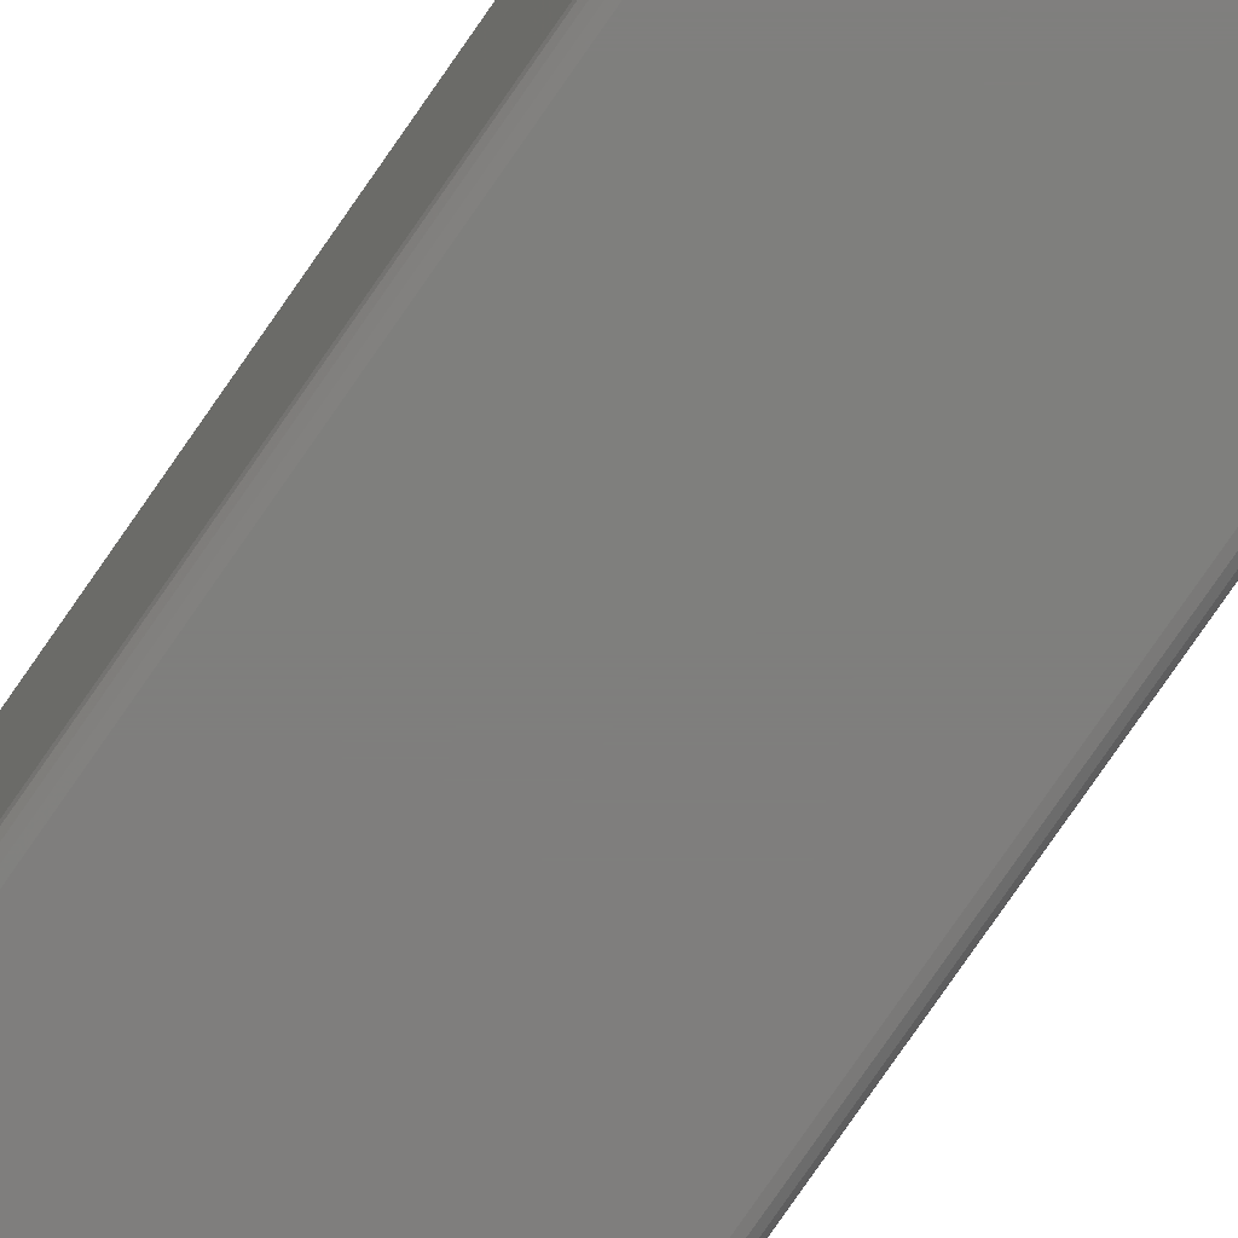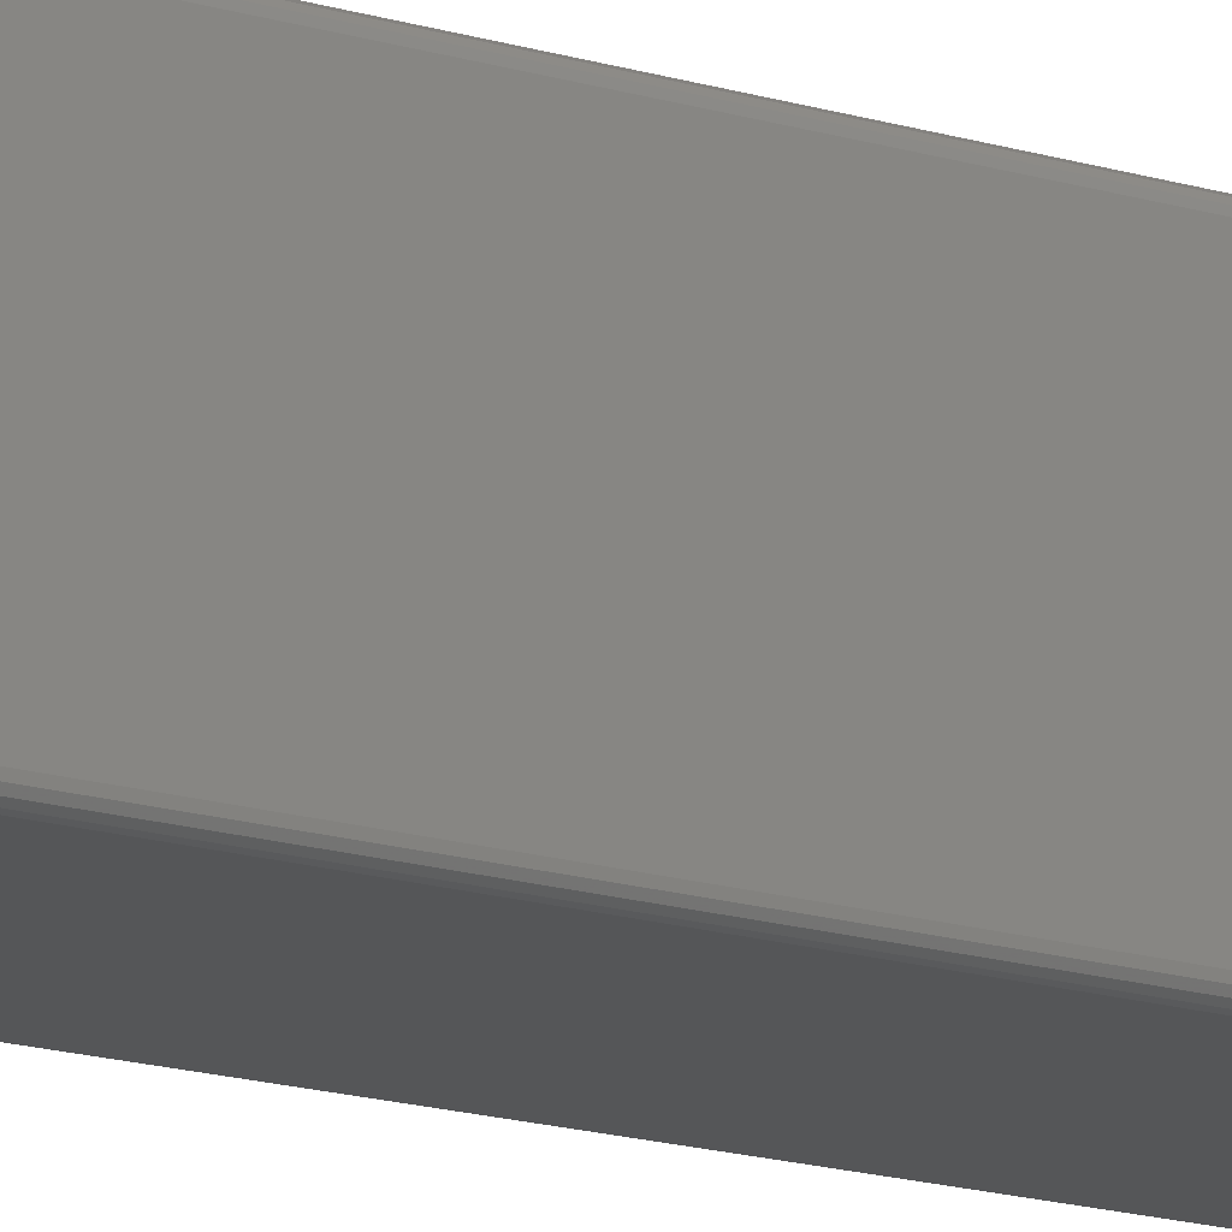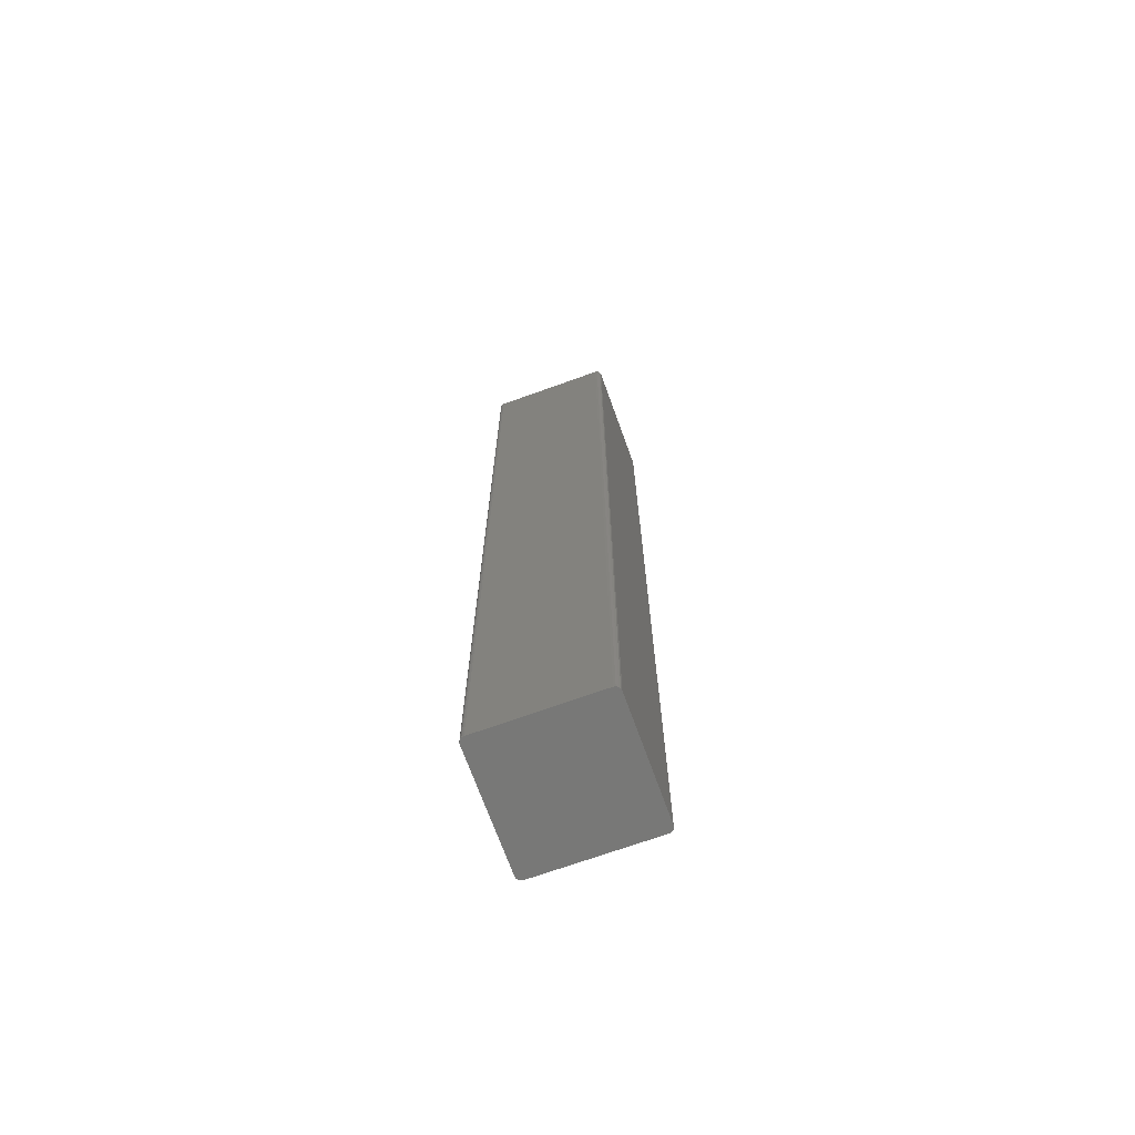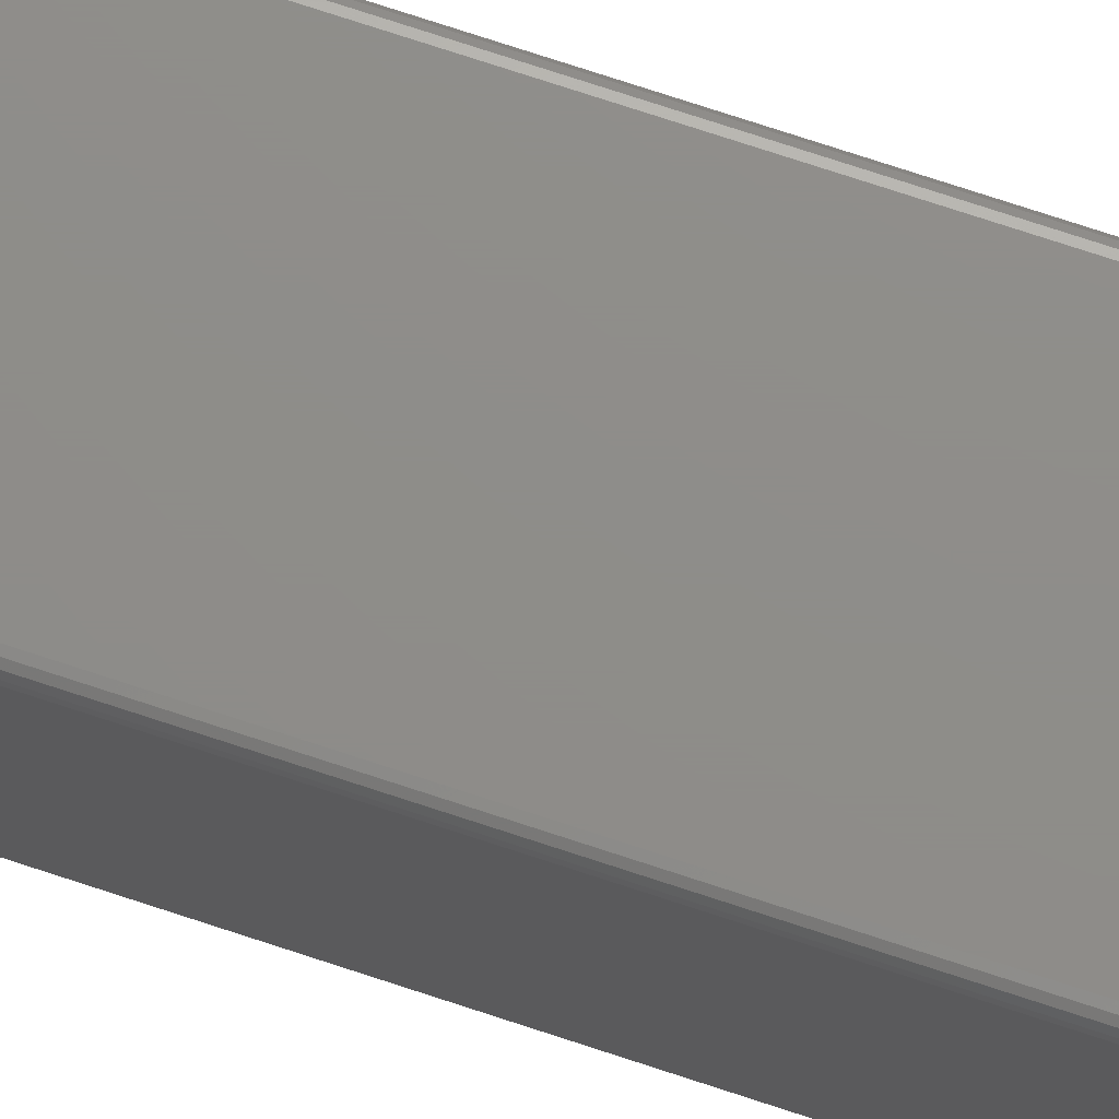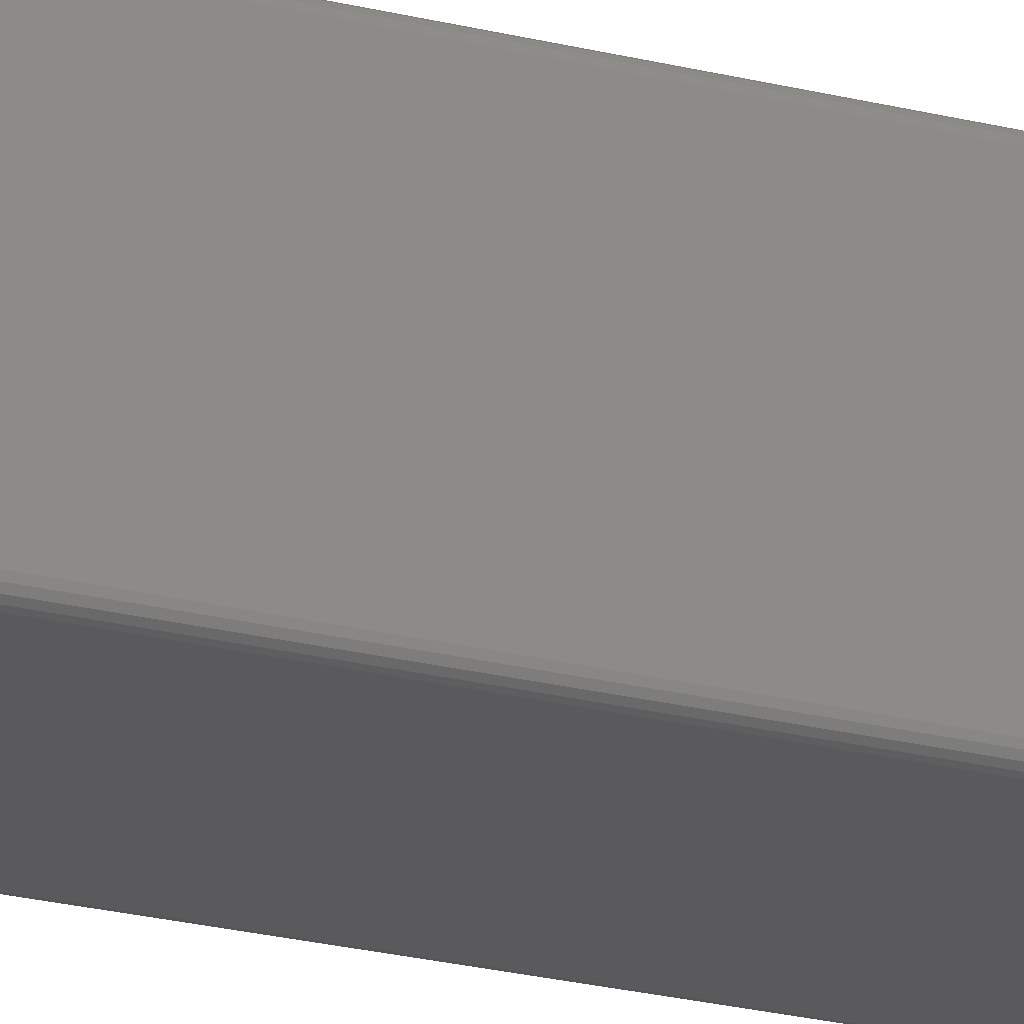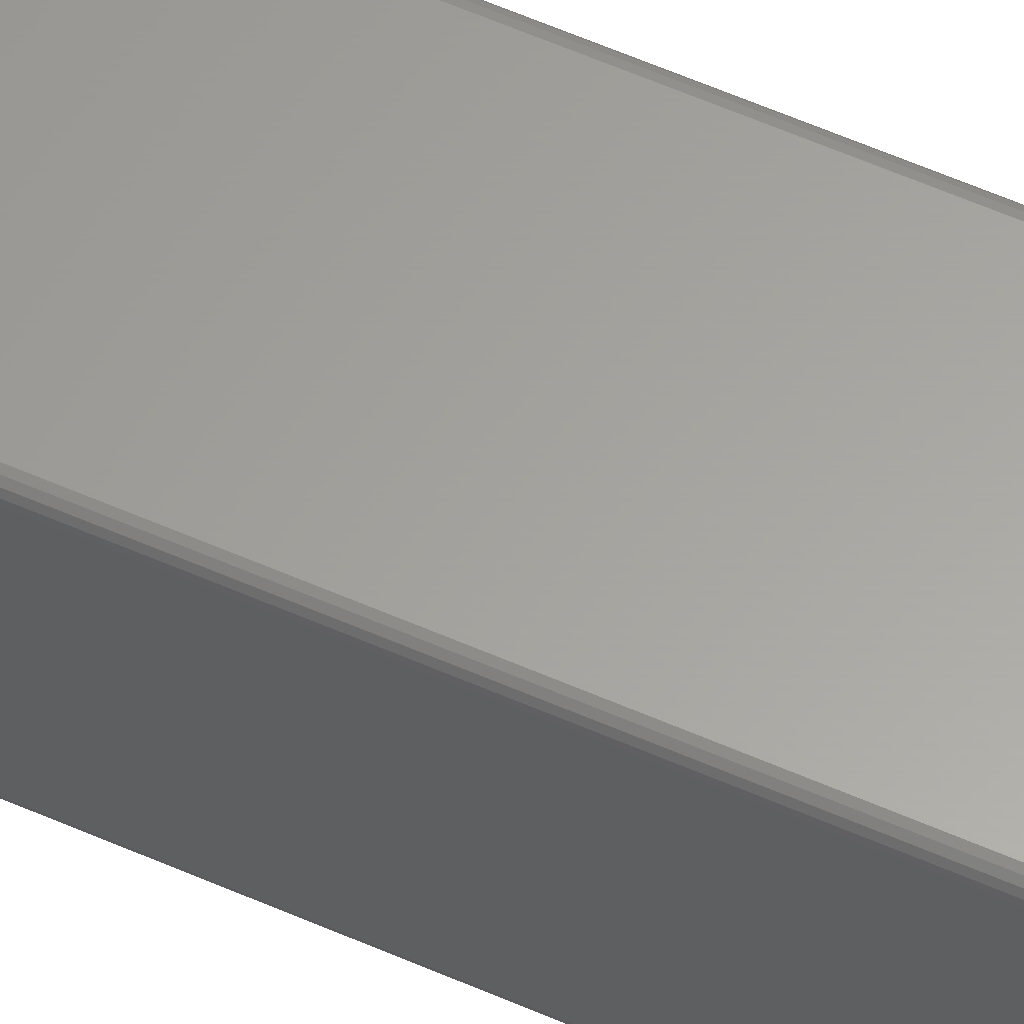
<metadata>
{"format":"stl","ext":"stl","renderer":"f3d","projection":"perspective","resolution":1024,"background":"white","views":[{"elev":-78.6,"azim":145.3,"up":"+Y"},{"elev":-15.2,"azim":55.7,"up":"+Y"},{"elev":-70.3,"azim":19.8,"up":"+Z"},{"elev":74.1,"azim":108.3,"up":"+Y"},{"elev":-24.6,"azim":67.8,"up":"+Y"},{"elev":61.7,"azim":113.8,"up":"+Y"}]}
</metadata>
<code>
# stl→obj: 112 verts, 220 faces
v -0.0301 -0.03067 0.75
v 0.02229 -0.03067 0.75
v -0.0301 0.02171 0.75
v 0.02229 0.02171 0.75
v -0.05354 0.04095 0
v -0.05354 -0.04992 0
v -0.05354 0.04095 0.7422
v -0.05354 -0.04992 0.7422
v -0.05322 0.04256 0
v -0.05322 0.04256 0.7422
v -0.05231 0.04392 0
v -0.05231 0.04392 0.7422
v -0.05095 0.04483 0
v -0.05095 0.04483 0.7422
v -0.04934 0.04515 0
v -0.04934 0.04515 0.7422
v 0.04153 0.04515 0
v 0.04153 0.04515 0.7422
v 0.04313 0.04483 0
v 0.04313 0.04483 0.7422
v 0.0445 0.04392 0
v 0.0445 0.04392 0.7422
v 0.0454 0.04256 0
v 0.0454 0.04256 0.7422
v 0.04572 0.04095 0
v 0.04572 0.04095 0.7422
v 0.04572 -0.04992 0
v 0.04572 -0.04992 0.7422
v 0.0454 -0.05152 0
v 0.0454 -0.05152 0.7422
v 0.0445 -0.05288 0
v 0.0445 -0.05288 0.7422
v 0.04313 -0.05379 0
v 0.04313 -0.05379 0.7422
v 0.04153 -0.05411 0
v 0.04153 -0.05411 0.7422
v -0.04934 -0.05411 0
v -0.04934 -0.05411 0.7422
v -0.05095 -0.05379 0
v -0.05095 -0.05379 0.7422
v -0.05231 -0.05288 0
v -0.05231 -0.05288 0.7422
v -0.05322 -0.05152 0
v -0.05322 -0.05152 0.7422
v -0.05061 -0.04751 0.7432
v -0.04768 -0.04511 0.7441
v -0.04475 -0.0427 0.7451
v -0.04182 -0.0403 0.7461
v -0.04035 -0.03909 0.7466
v -0.03889 -0.03789 0.7471
v -0.03742 -0.03669 0.7476
v -0.03596 -0.03549 0.748
v -0.0325 -0.0336 0.749
v -0.0325 0.02464 0.749
v -0.03596 0.02652 0.748
v -0.03742 0.02772 0.7476
v -0.03889 0.02893 0.7471
v -0.04035 0.03013 0.7466
v -0.04182 0.03133 0.7461
v -0.04475 0.03374 0.7451
v -0.04768 0.03614 0.7441
v -0.05061 0.03855 0.7432
v 0.03912 -0.05118 0.7432
v 0.03672 -0.04825 0.7441
v 0.03431 -0.04532 0.7451
v 0.03191 -0.04239 0.7461
v 0.03071 -0.04093 0.7466
v 0.0295 -0.03946 0.7471
v 0.0283 -0.038 0.7476
v 0.0271 -0.03653 0.748
v 0.02522 -0.03308 0.749
v -0.03491 -0.03653 0.748
v -0.03611 -0.038 0.7476
v -0.03731 -0.03946 0.7471
v -0.03852 -0.04093 0.7466
v -0.03972 -0.04239 0.7461
v -0.04213 -0.04532 0.7451
v -0.04453 -0.04825 0.7441
v -0.04694 -0.05118 0.7432
v 0.04279 0.03855 0.7432
v 0.03986 0.03614 0.7441
v 0.03693 0.03374 0.7451
v 0.034 0.03133 0.7461
v 0.03254 0.03013 0.7466
v 0.03108 0.02893 0.7471
v 0.02961 0.02772 0.7476
v 0.02815 0.02652 0.748
v 0.02522 0.02412 0.749
v 0.02815 -0.03549 0.748
v 0.02961 -0.03669 0.7476
v 0.03108 -0.03789 0.7471
v 0.03254 -0.03909 0.7466
v 0.034 -0.0403 0.7461
v 0.03693 -0.0427 0.7451
v 0.03986 -0.04511 0.7441
v 0.04279 -0.04751 0.7432
v -0.04694 0.04222 0.7432
v -0.04453 0.03929 0.7441
v -0.04213 0.03636 0.7451
v -0.03972 0.03343 0.7461
v -0.03852 0.03196 0.7466
v -0.03731 0.0305 0.7471
v -0.03611 0.02903 0.7476
v -0.03491 0.02757 0.748
v 0.0271 0.02757 0.748
v 0.0283 0.02903 0.7476
v 0.0295 0.0305 0.7471
v 0.03071 0.03196 0.7466
v 0.03191 0.03343 0.7461
v 0.03431 0.03636 0.7451
v 0.03672 0.03929 0.7441
v 0.03912 0.04222 0.7432
f 1 2 3
f 3 2 4
f 5 6 7
f 7 6 8
f 5 7 9
f 9 7 10
f 9 10 11
f 11 10 12
f 11 12 13
f 13 12 14
f 13 14 15
f 15 14 16
f 17 15 18
f 18 15 16
f 17 18 19
f 19 18 20
f 19 20 21
f 21 20 22
f 21 22 23
f 23 22 24
f 23 24 25
f 25 24 26
f 27 25 28
f 28 25 26
f 27 28 29
f 29 28 30
f 29 30 31
f 31 30 32
f 31 32 33
f 33 32 34
f 33 34 35
f 35 34 36
f 37 35 38
f 38 35 36
f 37 38 39
f 39 38 40
f 39 40 41
f 41 40 42
f 41 42 43
f 43 42 44
f 43 44 6
f 6 44 8
f 3 45 46
f 3 46 47
f 3 47 48
f 3 48 49
f 3 49 50
f 3 50 51
f 3 51 52
f 3 52 53
f 3 53 1
f 8 45 3
f 8 3 54
f 8 54 55
f 8 55 56
f 8 56 57
f 8 57 58
f 8 58 59
f 8 59 60
f 8 60 61
f 8 61 62
f 8 62 7
f 1 63 64
f 1 64 65
f 1 65 66
f 1 66 67
f 1 67 68
f 1 68 69
f 1 69 70
f 1 70 71
f 1 71 2
f 36 63 1
f 36 1 53
f 36 53 72
f 36 72 73
f 36 73 74
f 36 74 75
f 36 75 76
f 36 76 77
f 36 77 78
f 36 78 79
f 36 79 38
f 2 80 81
f 2 81 82
f 2 82 83
f 2 83 84
f 2 84 85
f 2 85 86
f 2 86 87
f 2 87 88
f 2 88 4
f 26 80 2
f 26 2 71
f 26 71 89
f 26 89 90
f 26 90 91
f 26 91 92
f 26 92 93
f 26 93 94
f 26 94 95
f 26 95 96
f 26 96 28
f 4 97 98
f 4 98 99
f 4 99 100
f 4 100 101
f 4 101 102
f 4 102 103
f 4 103 104
f 4 104 54
f 4 54 3
f 16 97 4
f 16 4 88
f 16 88 105
f 16 105 106
f 16 106 107
f 16 107 108
f 16 108 109
f 16 109 110
f 16 110 111
f 16 111 112
f 16 112 18
f 14 12 16
f 12 10 16
f 7 62 97
f 7 97 16
f 7 16 10
f 54 104 55
f 55 104 103
f 55 103 56
f 56 103 102
f 56 102 57
f 57 102 101
f 57 101 58
f 58 101 100
f 58 100 59
f 59 100 99
f 59 99 60
f 60 99 98
f 60 98 61
f 61 98 97
f 61 97 62
f 26 112 80
f 18 112 26
f 18 26 24
f 18 24 22
f 18 22 20
f 80 112 81
f 81 112 111
f 81 111 82
f 82 111 110
f 82 110 83
f 83 110 109
f 83 109 84
f 84 109 108
f 84 108 85
f 85 108 107
f 85 107 86
f 86 107 106
f 86 106 87
f 87 106 105
f 87 105 88
f 34 32 36
f 32 30 36
f 28 96 63
f 28 63 36
f 28 36 30
f 71 70 89
f 89 70 69
f 89 69 90
f 90 69 68
f 90 68 91
f 91 68 67
f 91 67 92
f 92 67 66
f 92 66 93
f 93 66 65
f 93 65 94
f 94 65 64
f 94 64 95
f 95 64 63
f 95 63 96
f 72 53 52
f 38 79 8
f 38 8 44
f 38 44 42
f 38 42 40
f 72 52 73
f 73 52 51
f 73 51 74
f 74 51 50
f 74 50 75
f 75 50 49
f 75 49 76
f 76 49 48
f 76 48 77
f 77 48 47
f 77 47 78
f 78 47 46
f 78 46 79
f 79 46 45
f 79 45 8
f 39 31 37
f 31 35 37
f 29 43 27
f 43 6 27
f 29 41 43
f 39 41 29
f 31 39 29
f 31 33 35
f 5 9 23
f 5 23 25
f 5 25 27
f 5 27 6
f 23 9 11
f 23 11 13
f 23 13 15
f 23 15 17
f 23 17 19
f 23 19 21

</code>
